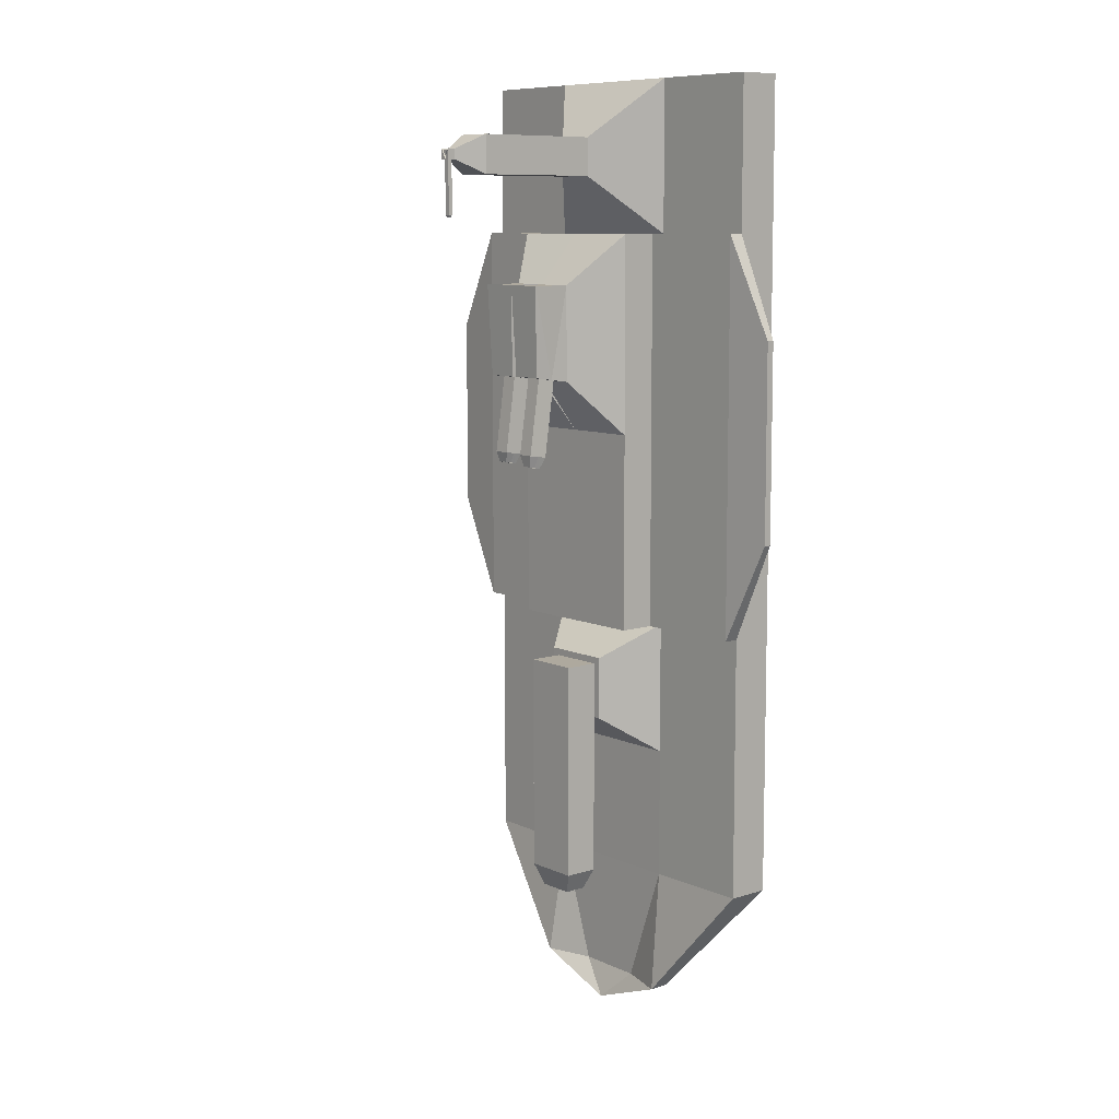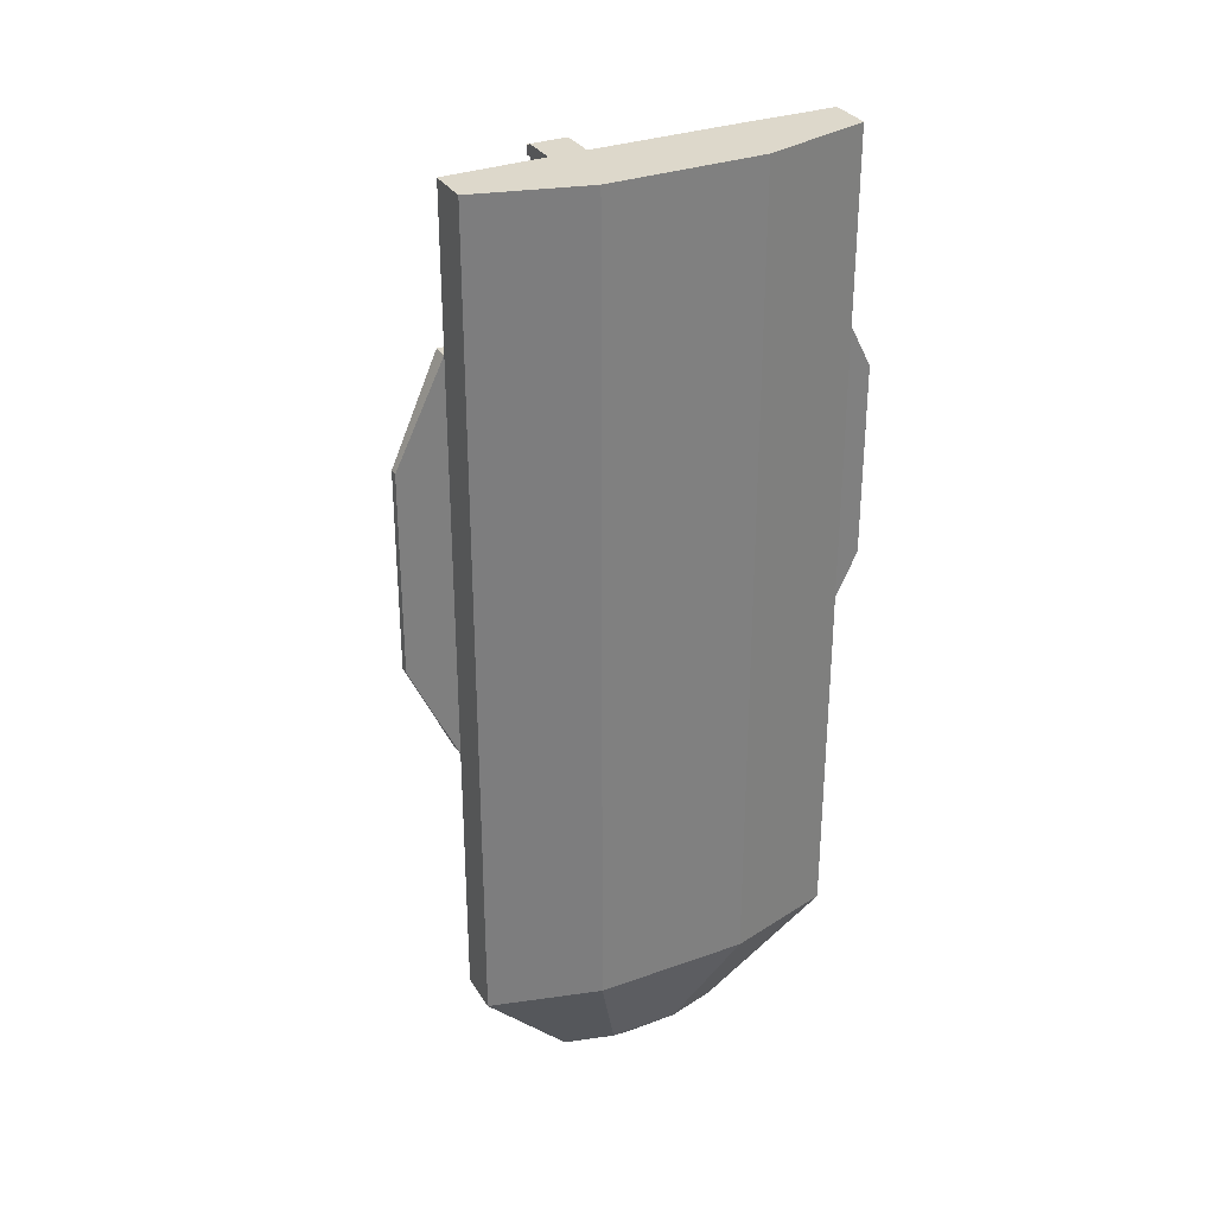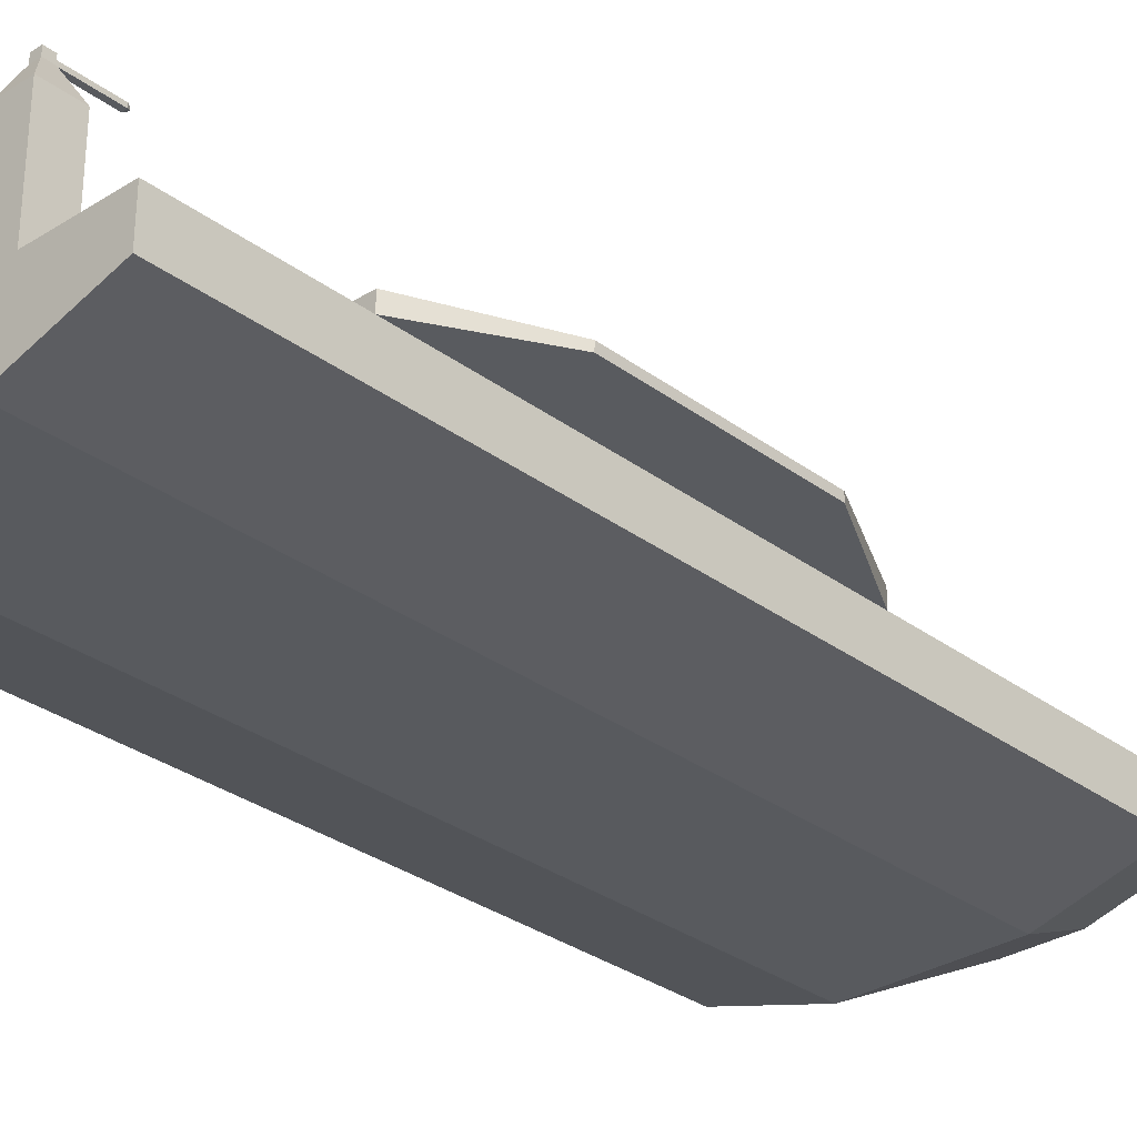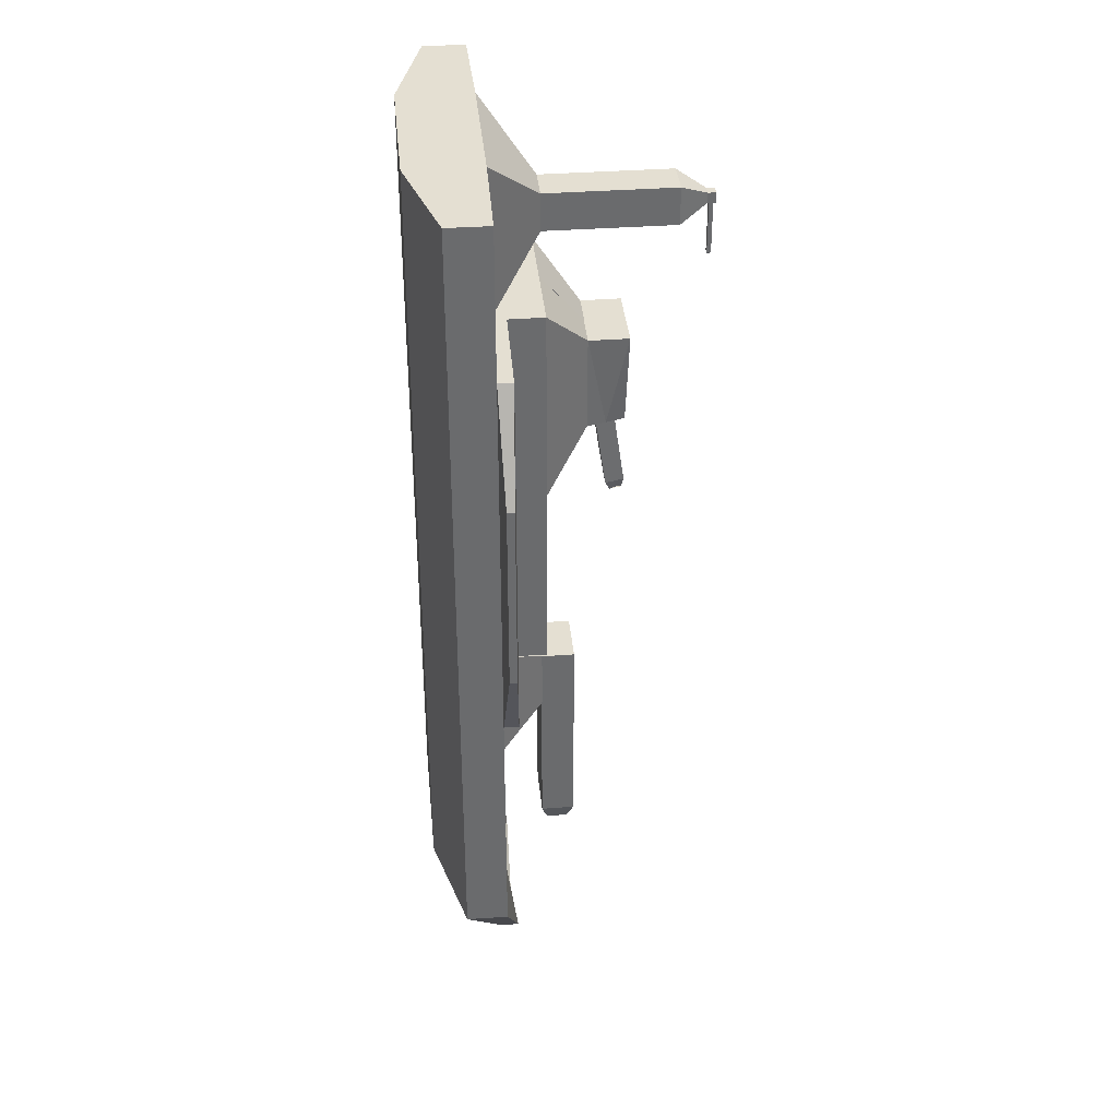
<metadata>
{"format":"obj","ext":"obj","renderer":"f3d","projection":"perspective","resolution":1024,"background":"white","views":[{"elev":9.1,"azim":-130.1,"up":"+Z"},{"elev":31.3,"azim":-27.1,"up":"+Z"},{"elev":-30.5,"azim":43.1,"up":"+Y"},{"elev":37.1,"azim":84.4,"up":"+Z"}]}
</metadata>
<code>
v 1.348 1.283 -1
v 1.345 0.9642 -0.9999
v 0.5347 0.7393 -0.9997
v -0.6079 0.7401 -0.9997
v -1.414 0.9661 -0.9999
v -1.411 1.285 -1
v -0.6012 1.042 -1
v 0.5415 1.041 -1
v 3.021 0.9823 0.9997
v 3.015 0.2771 1
v 1.223 -0.2203 1.001
v -1.305 -0.2186 1.001
v -3.088 0.2813 1
v -3.081 0.9865 0.9997
v -1.29 1.016 0.9992
v 1.238 1.014 0.9992
v -0.03321 1.245 -1.528
v 1.238 1.016 3.195
v -1.29 1.017 3.195
v -3.081 0.9882 3.196
v -3.088 0.283 3.196
v -1.305 -0.2169 3.197
v 1.223 -0.2186 3.197
v 3.015 0.2788 3.196
v 3.021 0.984 3.196
v 3.021 0.9857 5.42
v 3.015 0.2805 5.421
v 1.223 -0.2169 5.421
v -1.305 -0.2152 5.421
v -3.088 0.2847 5.421
v -3.081 0.9899 5.42
v -1.29 1.019 5.419
v 1.238 1.017 5.419
v 1.238 1.022 12
v -1.29 1.024 12
v -3.081 0.9949 12
v -3.088 0.2897 12
v -1.305 -0.2101 12
v 1.223 -0.2119 12
v 3.015 0.2856 12
v 3.021 0.9907 12
v 3.021 0.9907 12
v 3.015 0.2856 12
v 1.223 -0.2119 12
v -1.305 -0.2101 12
v -3.088 0.2897 12
v -3.081 0.9949 12
v -1.29 1.024 12
v 1.238 1.022 12
v -0.03321 0.6422 14.53
v 1.238 1.024 14.53
v -1.29 1.026 14.53
v -3.081 0.9969 14.53
v -3.088 0.2917 14.53
v -1.305 -0.2082 14.53
v 1.223 -0.2099 14.53
v 3.015 0.2875 14.53
v 3.021 0.9927 14.53
v 0.5751 1.829 3.779
v 0.5751 1.83 4.835
v -0.6254 1.83 4.835
v -0.6254 1.83 3.779
v 0.445 1.829 3.893
v -0.4953 1.83 3.893
v -0.4953 1.83 4.72
v 0.445 1.83 4.72
v 0.445 1.83 4.72
v 0.445 1.829 3.893
v -0.4953 1.83 4.72
v -0.4953 1.83 3.893
v -0.4949 2.405 3.893
v 0.4454 2.405 3.893
v -0.4949 2.406 4.72
v 0.4454 2.405 4.72
v 0.445 1.827 1.057
v 0.4454 2.402 1.056
v -0.4949 2.403 1.056
v -0.4953 1.827 1.057
v 0.2771 1.929 0.7043
v -0.3272 1.93 0.7043
v -0.327 2.3 0.704
v 0.2773 2.299 0.704
v 3.026 1.237 5.42
v 3.026 1.242 12
v 1.243 1.274 12
v 1.243 1.269 5.419
v -1.29 1.024 12
v -3.081 0.9949 12
v -3.081 0.9899 5.42
v -1.29 1.019 5.419
v -3.085 1.241 5.42
v -1.294 1.27 5.419
v -1.294 1.275 12
v -3.085 1.246 12
v 1.239 1.869 12
v -1.289 1.871 12
v -1.289 1.866 5.419
v 1.239 1.864 5.419
v 3.89 1.038 10.33
v 3.892 1.162 10.33
v 3.892 1.159 7.092
v 3.89 1.035 7.092
v -3.867 1.166 7.081
v -3.867 1.169 10.34
v -3.865 1.044 10.34
v -3.865 1.042 7.081
v -0.02512 1.87 12
v -1.289 1.868 8.71
v 1.239 1.866 8.71
v -0.02512 1.865 5.419
v -0.02512 1.867 8.71
v -0.02512 1.867 8.71
v -0.02512 1.87 12
v -1.289 1.868 8.71
v -1.289 1.871 12
v -0.6468 2.586 11.17
v -0.02045 2.586 11.17
v -0.6477 2.581 9.59
v -0.05986 2.581 9.59
v 0.01958 2.572 9.585
v -0.01952 2.576 11.18
v 0.611 2.572 9.585
v 0.6112 2.575 11.18
v 3.021 0.9907 12
v 3.021 0.9927 14.53
v 1.238 1.024 14.53
v 3.021 0.9927 14.53
v -1.29 1.026 14.53
v -3.081 0.9949 12
v -3.081 0.9969 14.53
v 3.021 0.9907 12
v 3.021 0.9927 14.53
v 1.238 1.024 14.53
v 3.021 0.9927 14.53
v -1.29 1.026 14.53
v -3.081 0.9949 12
v -3.081 0.9969 14.53
v 3.021 0.9907 12
v 3.021 0.9927 14.53
v -0.01907 3.241 11.18
v 0.6117 3.24 11.18
v 0.5591 3.184 9.67
v 0.03345 3.184 9.67
v -0.02 3.241 11.17
v -0.07223 3.185 9.675
v -0.5942 3.185 9.675
v -0.6463 3.241 11.17
v 0.29 1.873 13.58
v -0.3402 1.874 13.58
v -0.3402 1.873 12.95
v 0.29 1.873 12.95
v -0.3384 4.001 12.95
v 0.2917 4.001 12.95
v 0.2917 4.001 13.58
v -0.3384 4.002 13.58
v 0.06255 4.449 13.35
v -0.1086 4.449 13.35
v -0.1086 4.449 13.18
v 0.06255 4.449 13.18
v 0.3153 2.572 9.585
v 0.5851 2.878 9.628
v 0.02652 2.878 9.628
v 0.2963 3.184 9.67
v 0.1674 2.572 9.585
v 0.4632 2.572 9.585
v 0.598 2.725 9.606
v 0.5721 3.031 9.649
v 0.02305 2.725 9.606
v 0.02999 3.031 9.649
v 0.4277 3.184 9.67
v 0.1649 3.184 9.67
v 0.1662 2.878 9.628
v 0.3105 2.725 9.606
v 0.4454 2.878 9.628
v 0.301 3.031 9.649
v 0.1668 2.725 9.606
v 0.4543 2.725 9.606
v 0.1655 3.031 9.649
v 0.4365 3.031 9.649
v 0.4455 3.052 8.376
v 0.4367 3.205 8.397
v 0.3011 3.205 8.397
v 0.1656 3.205 8.397
v 0.1663 3.052 8.376
v 0.4544 2.899 8.355
v 0.3107 2.899 8.355
v 0.1669 2.899 8.355
v 0.3089 2.98 8.185
v 0.2184 2.98 8.185
v 0.218 3.074 8.219
v 0.3994 2.98 8.185
v 0.3939 3.074 8.219
v 0.2176 3.171 8.233
v 0.3029 3.17 8.233
v 0.3883 3.17 8.233
v -0.3538 2.581 9.59
v -0.06605 2.883 9.632
v -0.621 2.883 9.632
v -0.3332 3.185 9.675
v -0.5008 2.581 9.59
v -0.2068 2.581 9.59
v -0.06295 2.732 9.611
v -0.06914 3.034 9.654
v -0.6344 2.732 9.611
v -0.6076 3.034 9.654
v -0.2027 3.185 9.675
v -0.4637 3.185 9.675
v -0.4822 2.883 9.632
v -0.3487 2.732 9.611
v -0.2048 2.883 9.632
v -0.3384 3.034 9.654
v -0.4915 2.732 9.611
v -0.2058 2.732 9.611
v -0.473 3.034 9.654
v -0.2037 3.034 9.654
v -0.2046 3.062 8.367
v -0.2036 3.213 8.389
v -0.3382 3.213 8.389
v -0.4728 3.213 8.389
v -0.4821 3.062 8.367
v -0.2057 2.911 8.346
v -0.3485 2.911 8.346
v -0.4914 2.911 8.346
v -0.4343 2.997 8.152
v -0.3465 2.997 8.152
v -0.4286 3.088 8.182
v -0.2588 2.997 8.152
v -0.2582 3.088 8.182
v -0.4229 3.181 8.195
v -0.3402 3.181 8.195
v -0.2575 3.181 8.195
v -0.1085 4.582 13.18
v 0.06265 4.582 13.18
v 0.06265 4.582 13.35
v -0.1085 4.582 13.35
v -0.02303 4.449 13.18
v -0.1086 4.515 13.18
v -0.02294 4.582 13.18
v 0.0626 4.515 13.18
v -0.06583 4.449 13.18
v 0.01976 4.449 13.18
v -0.1086 4.549 13.18
v -0.1086 4.482 13.18
v 0.01985 4.582 13.18
v -0.06574 4.582 13.18
v 0.06262 4.549 13.18
v 0.06258 4.482 13.18
v -0.06578 4.515 13.18
v -0.02301 4.482 13.18
v 0.01981 4.515 13.18
v -0.02296 4.549 13.18
v -0.0658 4.482 13.18
v 0.01978 4.482 13.18
v -0.06576 4.549 13.18
v 0.01983 4.549 13.18
v 0.01981 4.515 12.31
v 0.01983 4.548 12.31
v -0.02296 4.548 12.31
v -0.06576 4.548 12.31
v -0.06578 4.515 12.31
v 0.01978 4.481 12.31
v -0.02301 4.481 12.31
v -0.0658 4.481 12.31
v -0.023 4.498 12.26
v -0.04448 4.498 12.26
v -0.04447 4.515 12.26
v -0.001512 4.498 12.26
v -0.0015 4.515 12.26
v -0.04446 4.531 12.26
v -0.02298 4.531 12.26
v -0.001489 4.531 12.26
v -0.02294 2.944 13.23
v 0.01998 2.944 13.32
v -0.06586 2.944 13.32
v 0.0211 4.578 13.32
v -0.06474 4.578 13.32
v -0.02182 4.578 13.23
v 1.348 1.283 -1
v -0.03321 1.245 -1.528
v -1.411 1.285 -1
v -0.6012 1.042 -1
v 0.5415 1.041 -1
v 3.021 0.9823 0.9997
v 3.021 0.984 3.196
v 3.021 0.9857 5.42
v 0.2771 2.301 0.7043
v -0.3272 2.302 0.7043
v 0.3089 3.167 8.226
v 0.2184 3.167 8.226
v 0.3994 3.167 8.226
v -0.4343 3.182 8.185
v -0.3465 3.182 8.185
v -0.2588 3.182 8.185
v 2.13 1.007 12
v 1.238 1.023 13.27
v 2.13 1.009 14.53
v 3.021 0.9917 13.27
v 2.13 1.008 13.27
f 294 41 34
f 49 294 34
f 294 42 41
f 297 124 125
f 58 297 125
f 297 42 124
f 296 127 126
f 51 296 126
f 296 58 127
f 25 26 285
f 25 285 284
f 25 9 283
f 25 283 284
f 1 9 283
f 1 283 278
f 7 8 282
f 7 282 281
f 6 17 279
f 6 279 280
f 17 1 278
f 17 278 279
f 132 131 138
f 132 138 139
f 130 128 135
f 130 135 137
f 129 130 137
f 129 137 136
f 128 126 133
f 128 133 135
f 126 127 134
f 126 134 133
f 125 124 131
f 125 131 132
f 53 52 128
f 53 128 130
f 47 53 130
f 47 130 129
f 52 51 126
f 52 126 128
f 96 107 113
f 96 113 115
f 108 96 115
f 108 115 114
f 111 108 114
f 111 114 112
f 107 111 112
f 107 112 113
f 87 90 92
f 87 92 93
f 32 31 89
f 32 89 90
f 35 32 90
f 35 90 87
f 31 36 88
f 31 88 89
f 36 35 87
f 36 87 88
f 33 34 85
f 33 85 86
f 63 64 70
f 63 70 68
f 64 65 69
f 64 69 70
f 65 66 67
f 65 67 69
f 66 63 68
f 66 68 67
f 45 44 56
f 45 56 55
f 34 35 48
f 34 48 49
f 35 36 47
f 35 47 48
f 36 37 46
f 36 46 47
f 37 38 45
f 37 45 46
f 38 39 44
f 38 44 45
f 39 40 43
f 39 43 44
f 40 41 42
f 40 42 43
f 29 28 38
f 28 39 38
f 22 23 29
f 23 28 29
f 12 11 23
f 12 23 22
f 20 21 31
f 21 30 31
f 21 22 30
f 24 25 26
f 10 9 25
f 11 10 24
f 5 13 14
f 5 14 6
f 4 12 5
f 12 13 5
f 3 11 4
f 11 12 4
f 2 10 11
f 2 11 3
f 1 9 2
f 9 10 2
f 48 47 52
f 47 53 52
f 25 18 33
f 25 33 26
f 19 20 32
f 20 31 32
f 15 14 19
f 14 20 19
f 16 15 19
f 16 19 18
f 9 16 18
f 9 18 25
f 9 1 16
f 1 8 16
f 7 15 8
f 15 16 8
f 6 14 15
f 6 15 7
f 44 43 57
f 44 57 56
f 46 45 54
f 45 55 54
f 47 46 53
f 46 54 53
f 27 26 41
f 27 41 40
f 28 27 40
f 28 40 39
f 30 29 37
f 29 38 37
f 31 30 36
f 30 37 36
f 22 29 30
f 23 24 27
f 23 27 28
f 24 26 27
f 10 25 24
f 11 24 23
f 13 12 21
f 12 22 21
f 14 13 20
f 13 21 20
f 18 19 62
f 18 62 59
f 19 32 62
f 32 61 62
f 32 33 60
f 32 60 61
f 33 18 60
f 18 59 60
f 72 71 74
f 71 73 74
f 67 68 74
f 68 72 74
f 69 67 74
f 69 74 73
f 70 69 73
f 70 73 71
f 68 70 78
f 68 78 75
f 70 71 77
f 70 77 78
f 71 72 76
f 71 76 77
f 72 68 75
f 72 75 76
f 76 75 79
f 76 79 82
f 77 76 82
f 77 82 81
f 78 77 81
f 78 81 80
f 75 78 80
f 75 80 79
f 26 33 86
f 26 86 83
f 34 41 84
f 34 84 85
f 60 59 63
f 60 63 66
f 61 60 65
f 60 66 65
f 62 61 64
f 61 65 64
f 59 62 64
f 59 64 63
f 83 86 85
f 83 85 84
f 88 87 93
f 88 93 94
f 90 89 92
f 89 91 92
f 92 91 93
f 91 94 93
f 89 88 105
f 41 26 102
f 41 102 99
f 49 48 150
f 49 150 151
f 48 52 149
f 48 149 150
f 52 51 148
f 52 148 149
f 106 105 103
f 91 89 106
f 91 106 103
f 88 94 104
f 88 104 105
f 94 91 103
f 94 103 104
f 99 102 100
f 102 101 100
f 26 83 102
f 83 101 102
f 83 84 100
f 83 100 101
f 84 41 99
f 84 99 100
f 89 105 106
f 98 110 111
f 98 111 109
f 110 97 108
f 110 108 111
f 107 95 123
f 107 123 121
f 95 109 122
f 95 122 123
f 111 107 120
f 107 121 120
f 113 112 119
f 113 119 117
f 114 115 118
f 115 116 118
f 115 113 116
f 113 117 116
f 105 104 103
f 167 179 142
f 179 170 142
f 179 175 170
f 175 163 170
f 161 174 167
f 174 179 167
f 175 178 163
f 178 171 163
f 178 169 143
f 178 143 171
f 172 162 169
f 172 169 178
f 166 177 161
f 177 174 161
f 122 165 166
f 165 177 166
f 165 160 177
f 160 173 177
f 176 168 162
f 176 162 172
f 160 164 173
f 164 176 173
f 164 120 168
f 164 168 176
f 154 153 159
f 154 159 156
f 152 155 157
f 152 157 158
f 155 154 157
f 154 156 157
f 149 148 155
f 148 154 155
f 150 149 155
f 150 155 152
f 148 151 154
f 151 153 154
f 151 150 152
f 151 152 153
f 116 117 144
f 116 144 147
f 121 123 141
f 121 141 140
f 173 176 187
f 173 187 186
f 176 172 187
f 172 184 187
f 177 173 186
f 177 186 185
f 174 177 185
f 174 185 180
f 172 178 183
f 172 183 184
f 178 175 182
f 178 182 183
f 175 179 181
f 175 181 182
f 179 174 180
f 179 180 181
f 217 216 231
f 216 228 231
f 218 217 231
f 218 231 230
f 219 218 229
f 218 230 229
f 181 180 195
f 180 192 195
f 182 181 195
f 182 195 194
f 183 182 193
f 182 194 193
f 184 183 193
f 184 193 190
f 180 185 191
f 180 191 192
f 185 186 191
f 186 188 191
f 187 184 189
f 184 190 189
f 186 187 189
f 186 189 188
f 203 215 145
f 215 206 145
f 215 211 199
f 215 199 206
f 197 210 203
f 210 215 203
f 211 214 207
f 211 207 199
f 214 205 146
f 214 146 207
f 208 198 205
f 208 205 214
f 202 213 197
f 213 210 197
f 119 201 202
f 201 213 202
f 201 196 209
f 201 209 213
f 212 204 198
f 212 198 208
f 196 200 212
f 196 212 209
f 200 118 204
f 200 204 212
f 209 212 222
f 212 223 222
f 212 208 220
f 212 220 223
f 213 209 222
f 213 222 221
f 210 213 221
f 210 221 216
f 208 214 220
f 214 219 220
f 214 211 219
f 211 218 219
f 211 215 218
f 215 217 218
f 215 210 216
f 215 216 217
f 220 219 229
f 220 229 226
f 216 221 227
f 216 227 228
f 221 222 227
f 222 225 227
f 223 220 224
f 220 226 224
f 222 223 224
f 222 224 225
f 246 255 244
f 246 244 233
f 255 251 238
f 255 238 244
f 239 250 246
f 250 255 246
f 251 254 245
f 251 245 238
f 254 242 232
f 254 232 245
f 248 237 242
f 248 242 254
f 247 253 250
f 247 250 239
f 159 241 253
f 159 253 247
f 241 236 249
f 241 249 253
f 252 243 248
f 243 237 248
f 236 240 252
f 236 252 249
f 240 158 243
f 240 243 252
f 157 156 235
f 156 234 235
f 249 252 263
f 249 263 262
f 252 248 260
f 252 260 263
f 253 249 262
f 253 262 261
f 250 253 261
f 250 261 256
f 248 254 259
f 248 259 260
f 254 251 258
f 254 258 259
f 251 255 257
f 251 257 258
f 255 250 256
f 255 256 257
f 257 256 271
f 256 268 271
f 258 257 271
f 258 271 270
f 259 258 269
f 258 270 269
f 260 259 269
f 260 269 266
f 256 261 267
f 256 267 268
f 261 262 267
f 262 264 267
f 263 260 265
f 260 266 265
f 262 263 265
f 262 265 264
f 235 234 274
f 234 273 274
f 238 235 272
f 235 274 272
f 234 238 272
f 234 272 273
f 273 272 275
f 272 277 275
f 272 274 277
f 274 276 277
f 274 273 275
f 274 275 276
f 227 225 293
f 225 292 293
f 225 224 292
f 224 291 292
f 191 188 290
f 188 288 290
f 188 189 288
f 189 289 288
f 79 80 286
f 80 287 286
f 297 298 296
f 297 296 58
f 298 295 51
f 298 51 296
f 42 294 298
f 42 298 297
f 294 49 295
f 294 295 298
f 295 151 148
f 51 295 148
f 297 57 43
f 42 297 43
f 297 58 57
f 58 296 50
f 296 51 50
f 277 276 275
f 295 49 151
f 239 234 156
f 237 157 235
f 159 247 156
f 247 239 156
f 239 246 234
f 246 233 234
f 232 242 235
f 242 237 235
f 237 243 157
f 243 158 157
f 233 244 234
f 244 238 234
f 238 245 235
f 245 232 235
f 161 141 123
f 163 140 141
f 146 205 147
f 205 198 147
f 198 204 116
f 204 118 116
f 145 206 144
f 206 199 144
f 199 207 147
f 207 146 147
f 236 153 152
f 158 240 152
f 240 236 152
f 236 241 153
f 241 159 153
f 160 109 111
f 162 121 140
f 120 164 111
f 164 160 111
f 160 165 109
f 165 122 109
f 143 169 140
f 169 162 140
f 162 168 121
f 168 120 121
f 196 112 114
f 197 144 117
f 118 200 114
f 200 196 114
f 196 201 112
f 201 119 112
f 119 202 117
f 202 197 117
f 197 203 144
f 203 145 144
f 122 166 123
f 166 161 123
f 161 167 141
f 167 142 141
f 142 170 141
f 170 163 141
f 163 171 140
f 171 143 140
f 198 116 147
f 199 147 144
f 17 6 7
f 17 7 8
f 8 1 17
f 17 1 2
f 17 2 3
f 17 3 4
f 17 4 5
f 17 5 6
f 50 57 58
f 50 56 57
f 50 55 56
f 50 54 55
f 50 53 54
f 50 52 53
f 50 51 52
f 107 35 34
f 95 107 34
f 107 96 35
f 108 32 35
f 96 108 35
f 108 97 32
f 109 34 33
f 98 109 33
f 109 95 34
f 110 33 32
f 97 110 32
f 110 98 33

</code>
